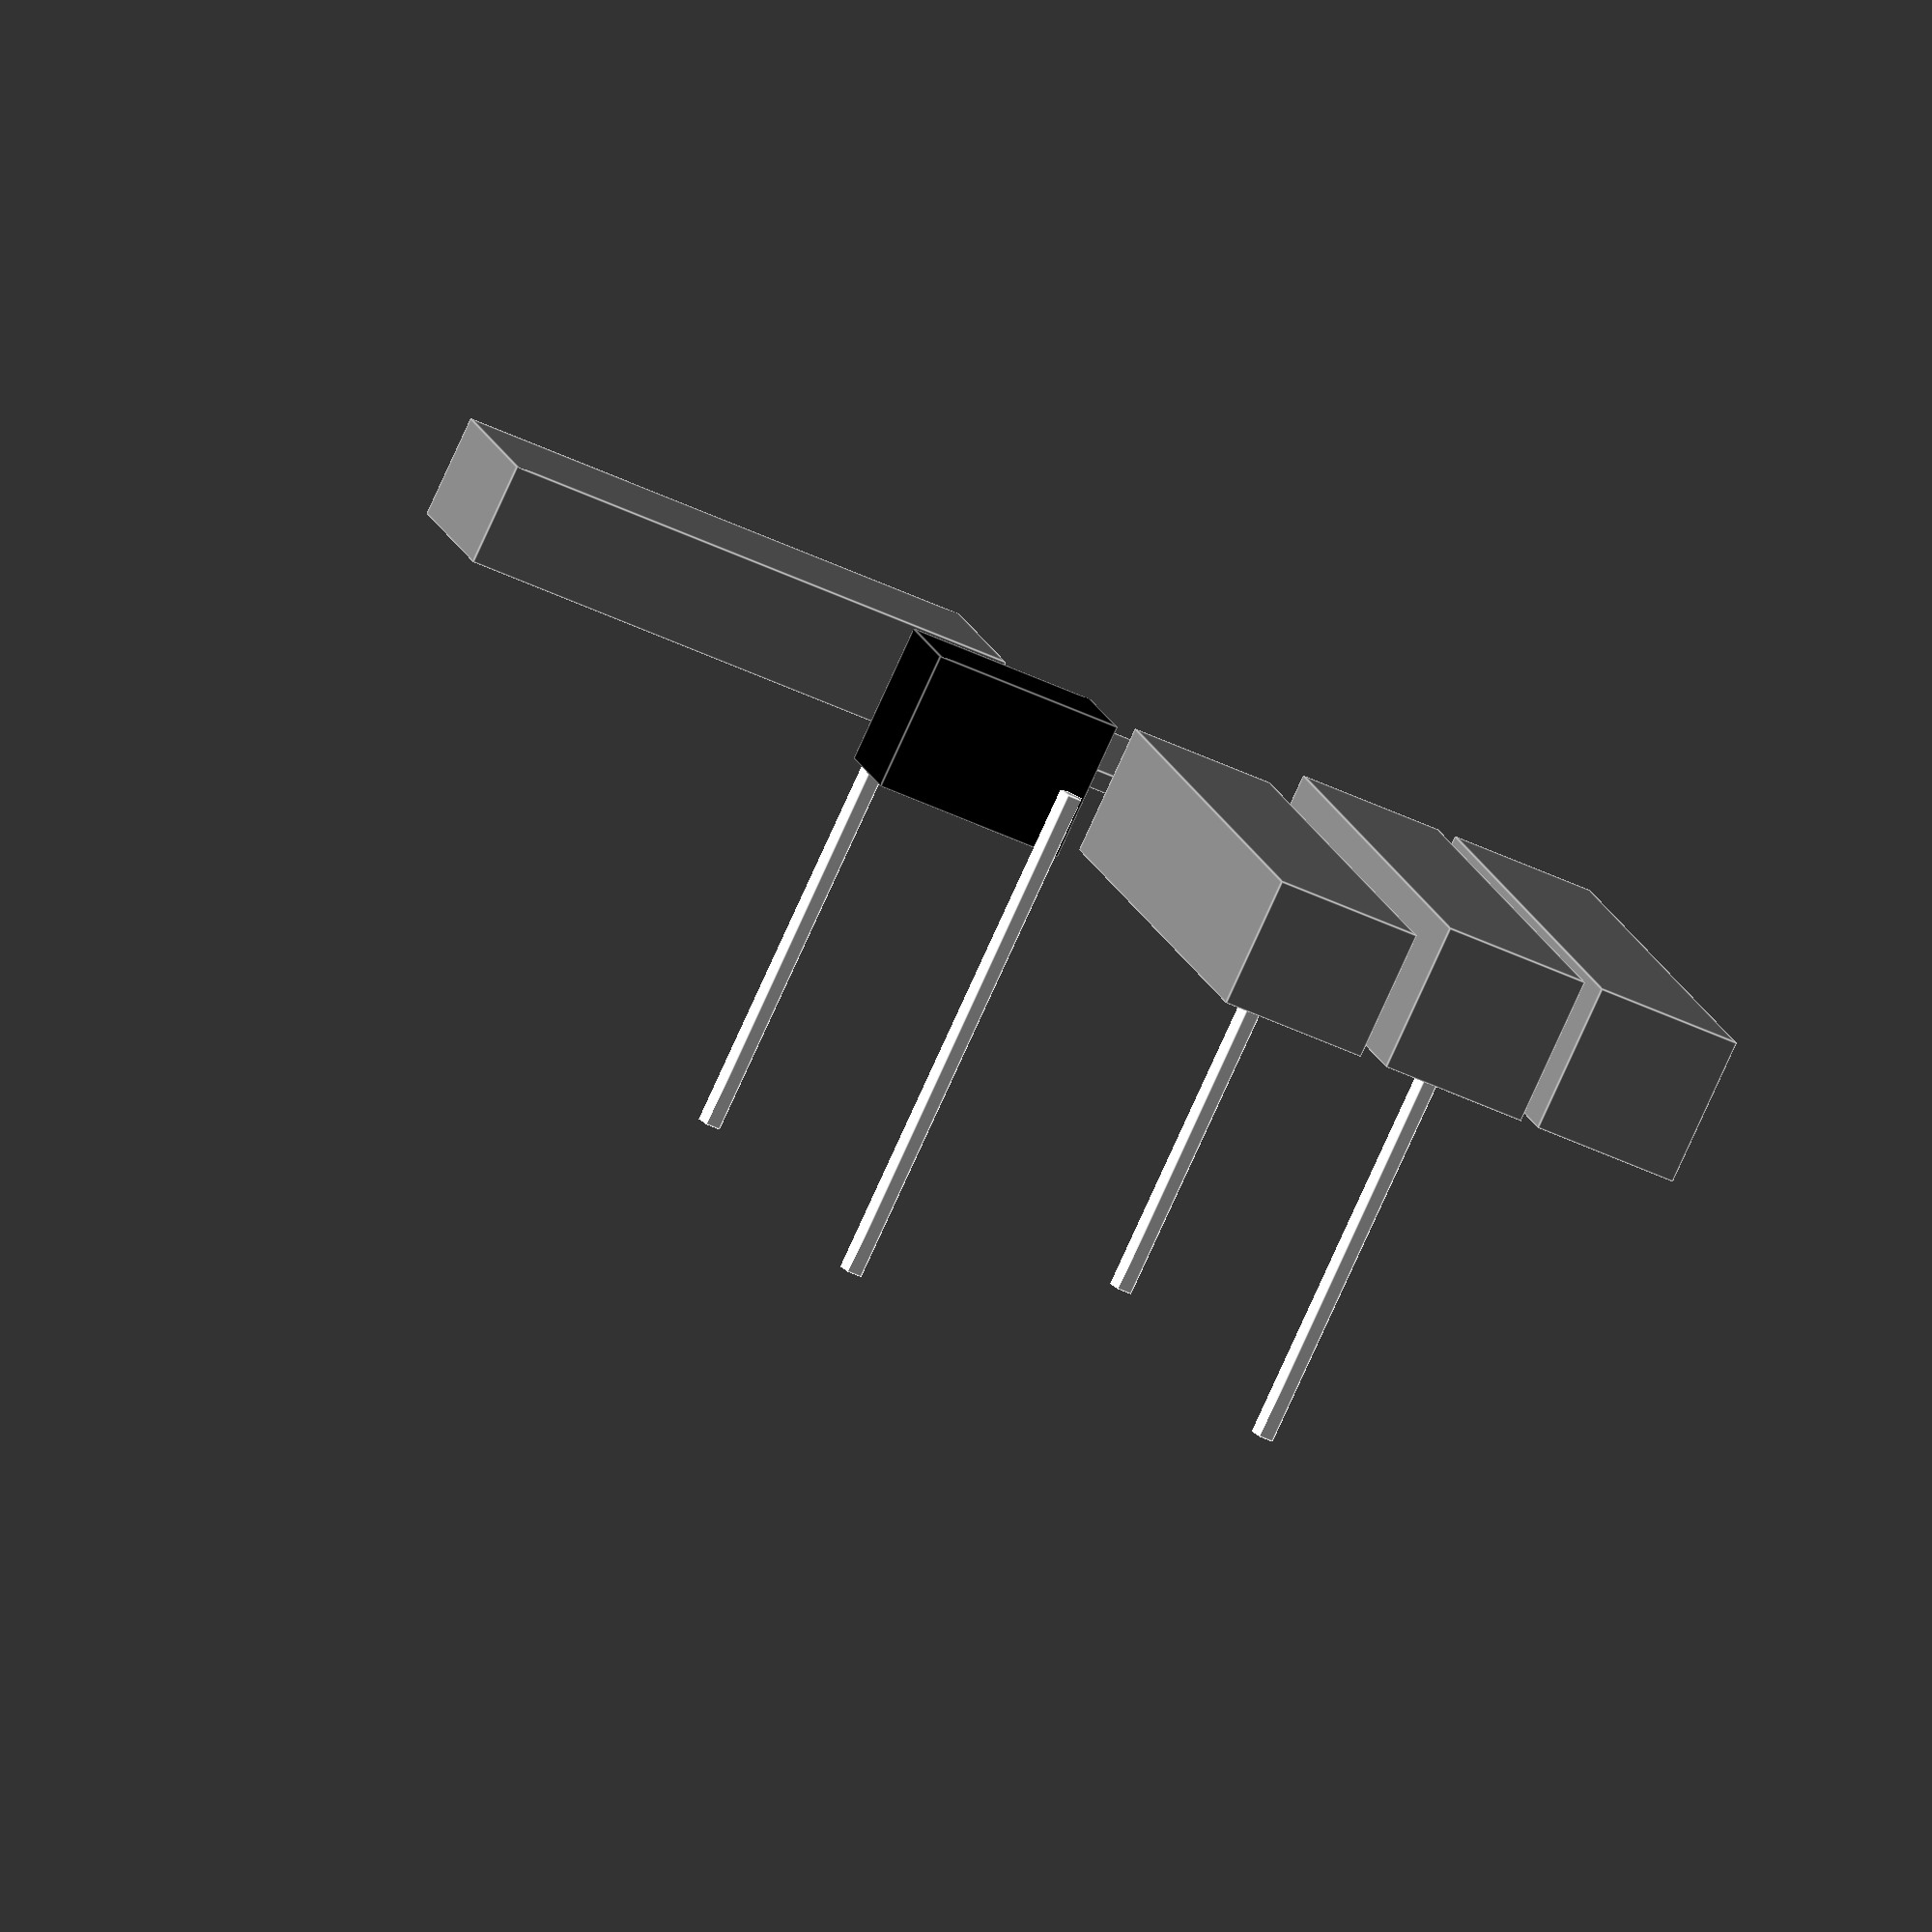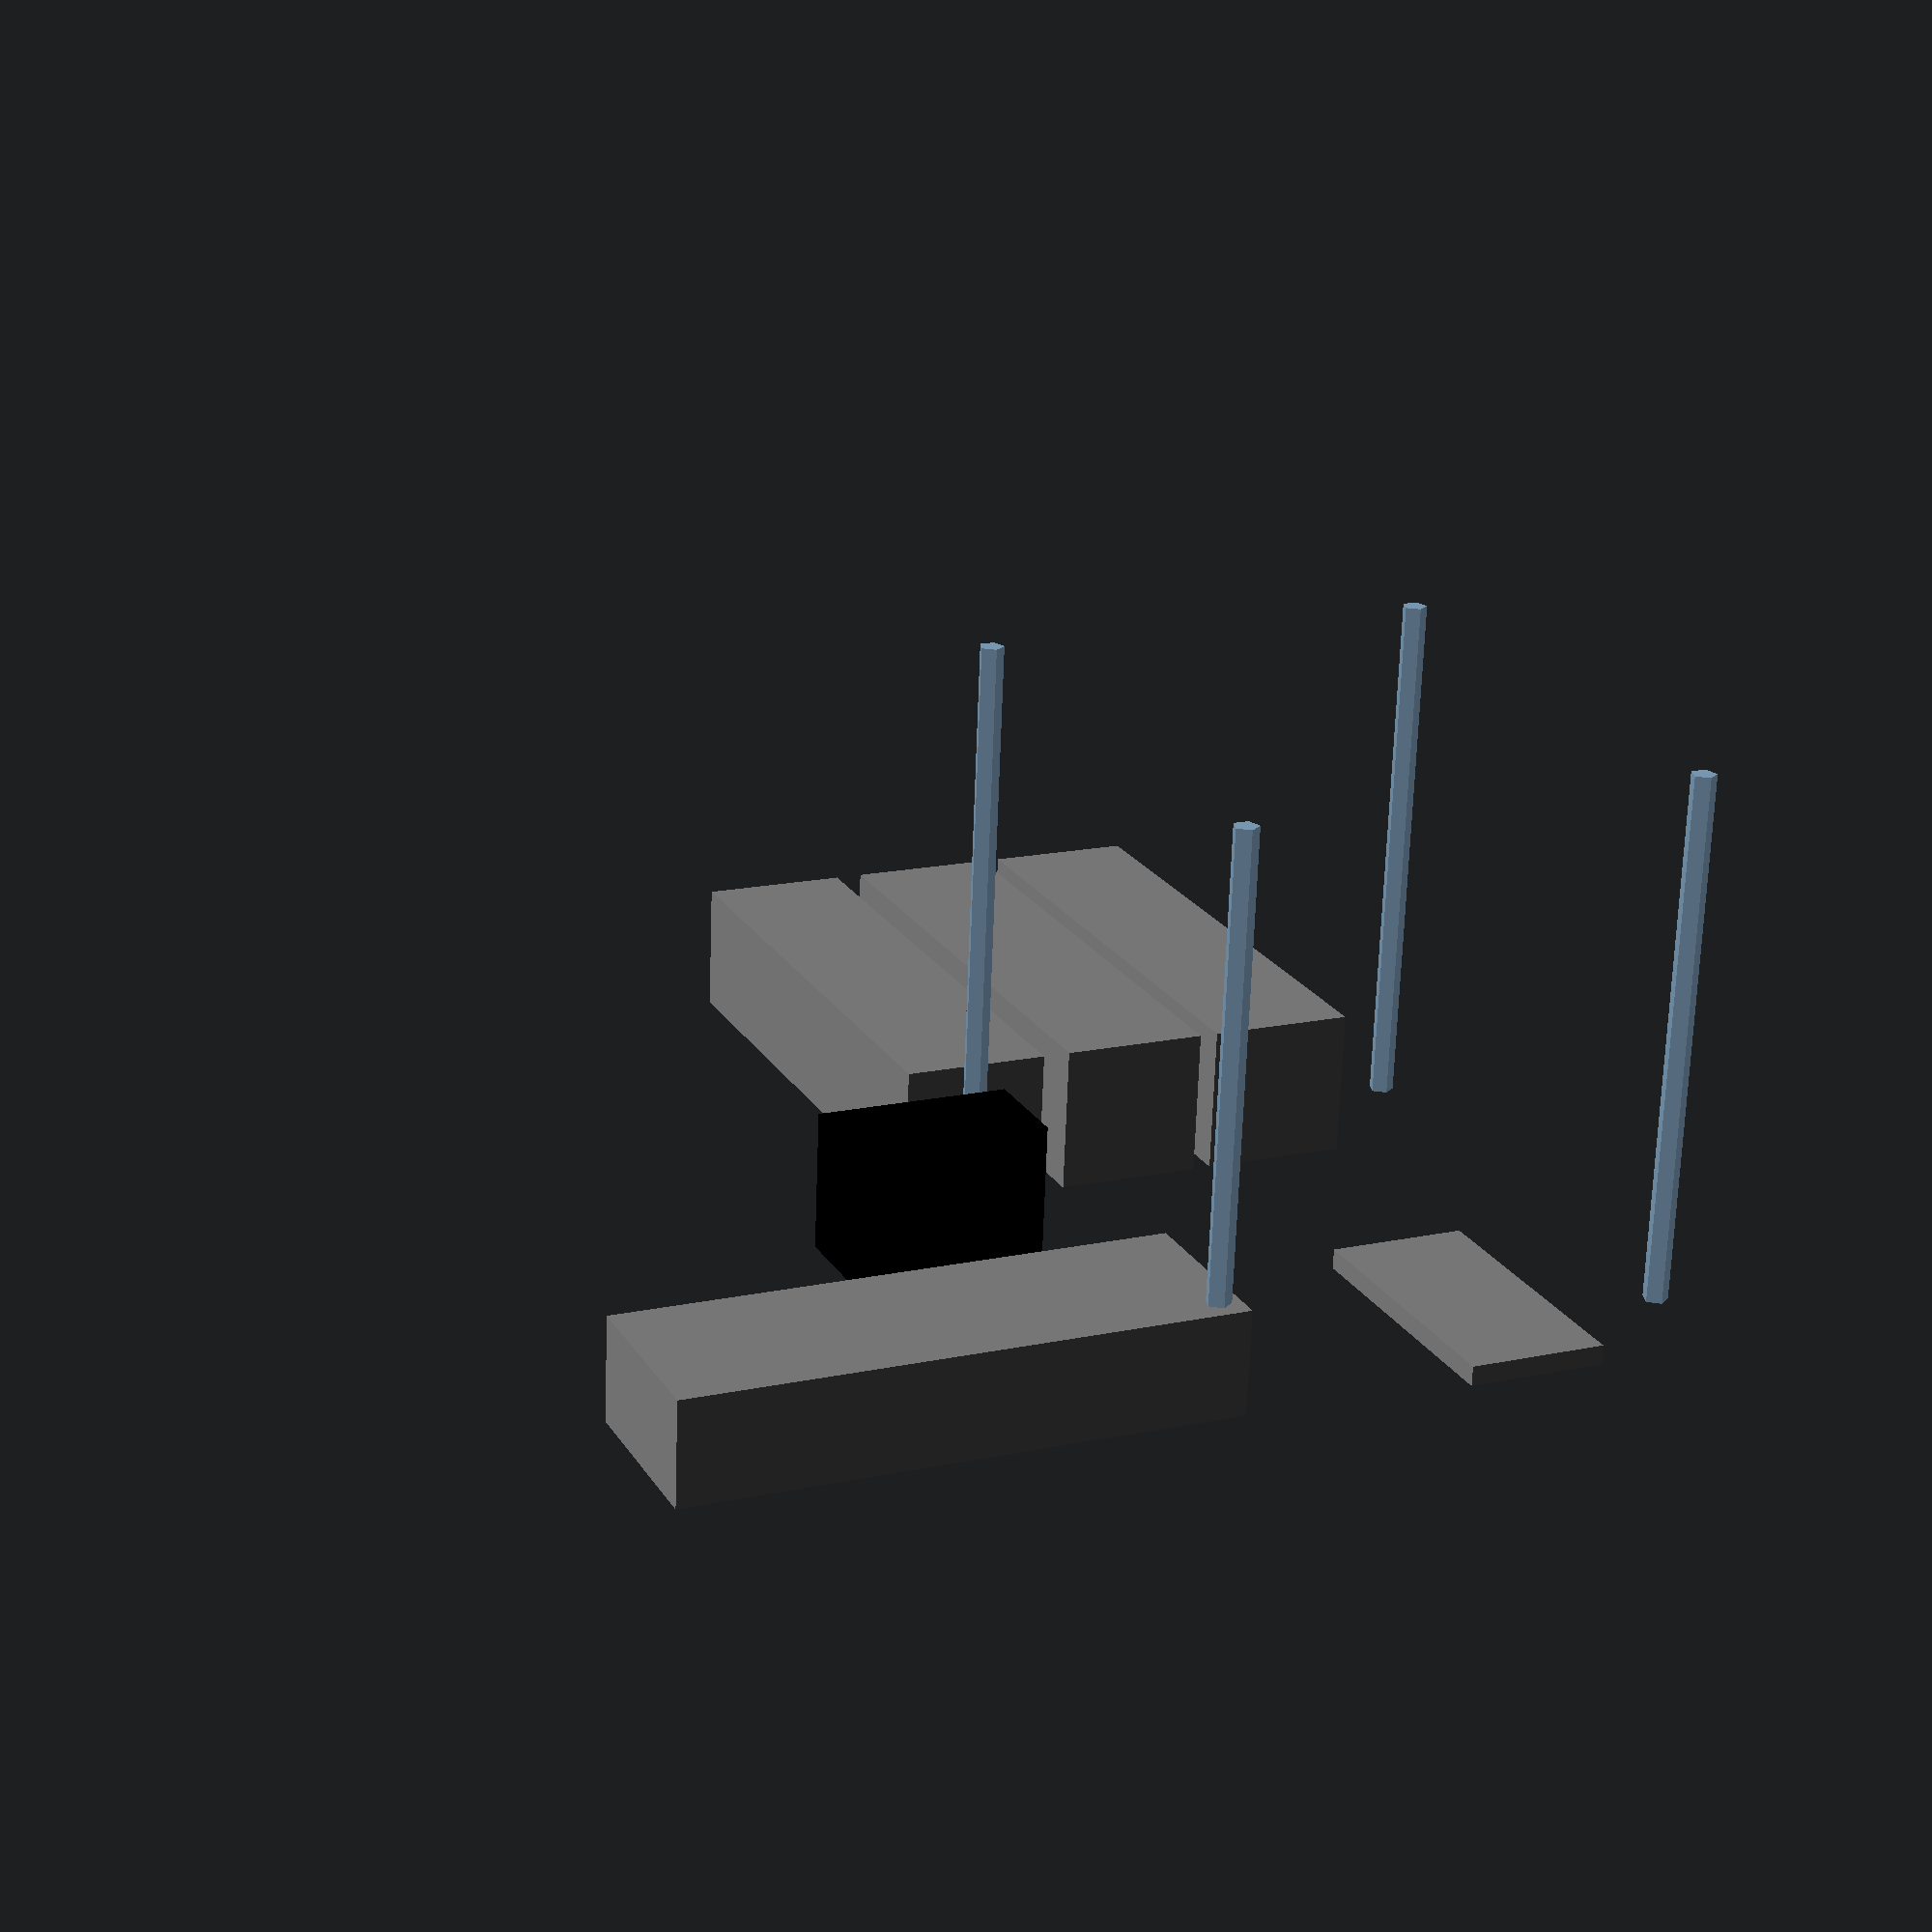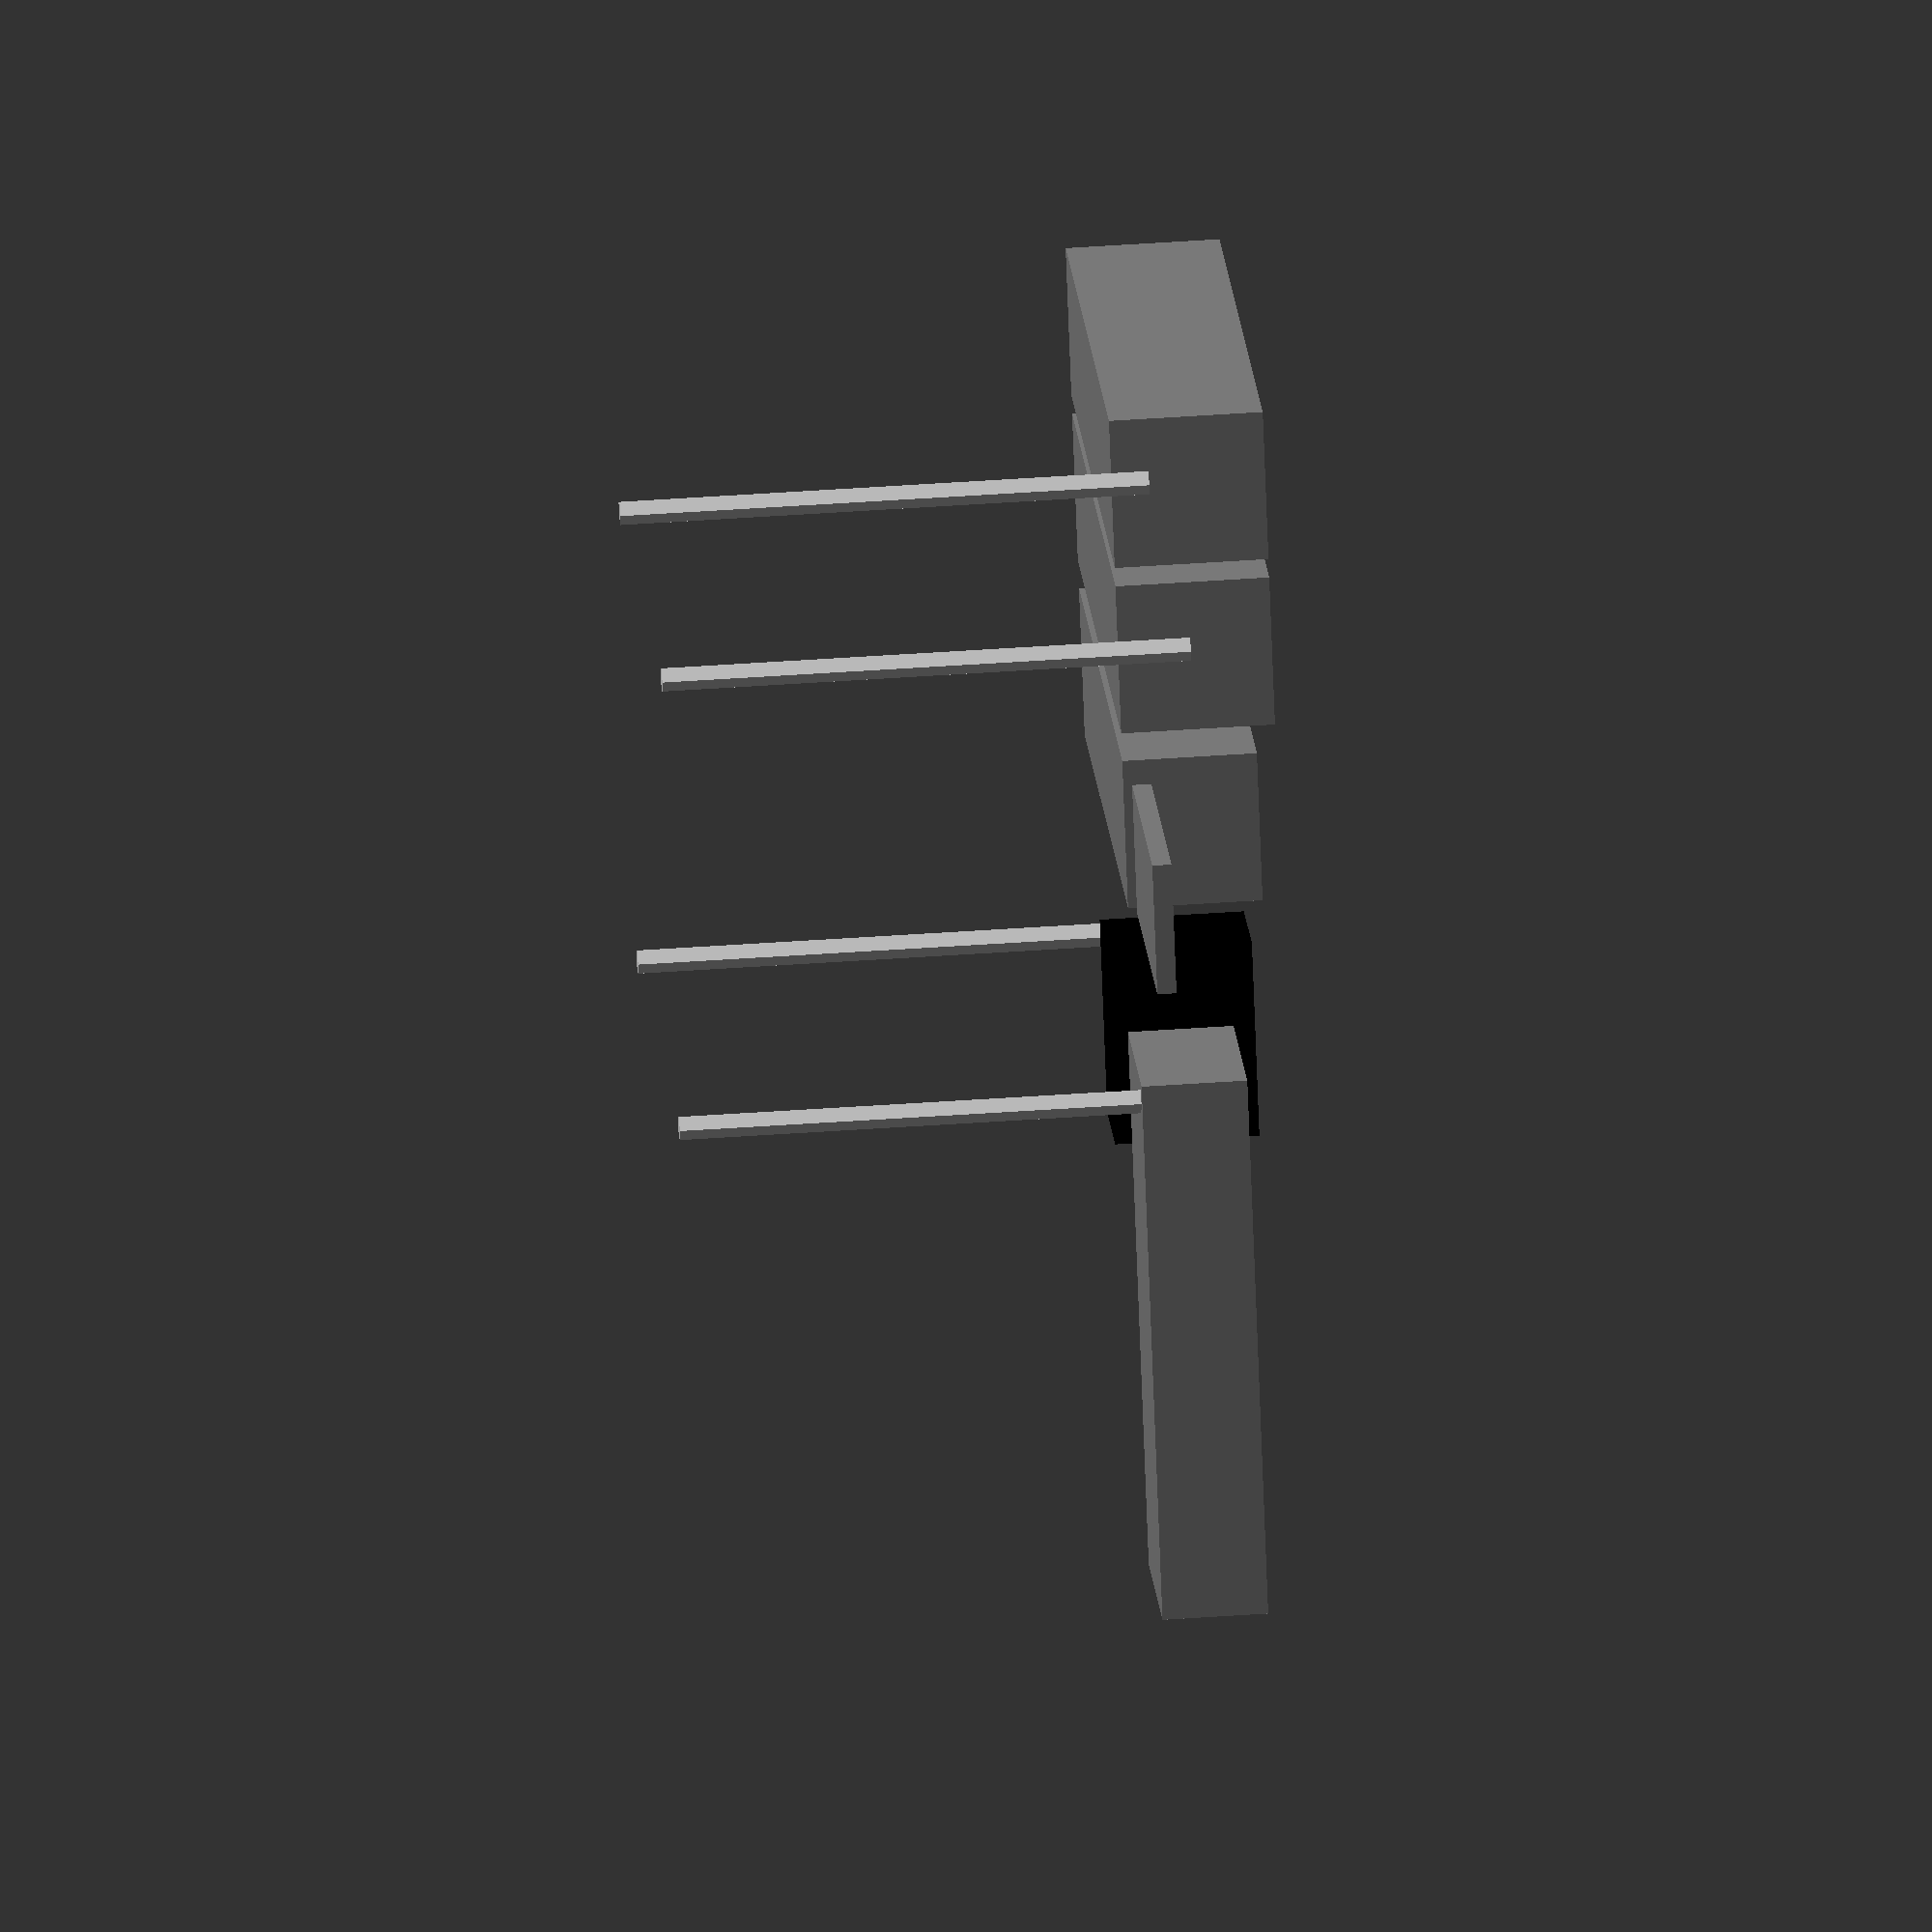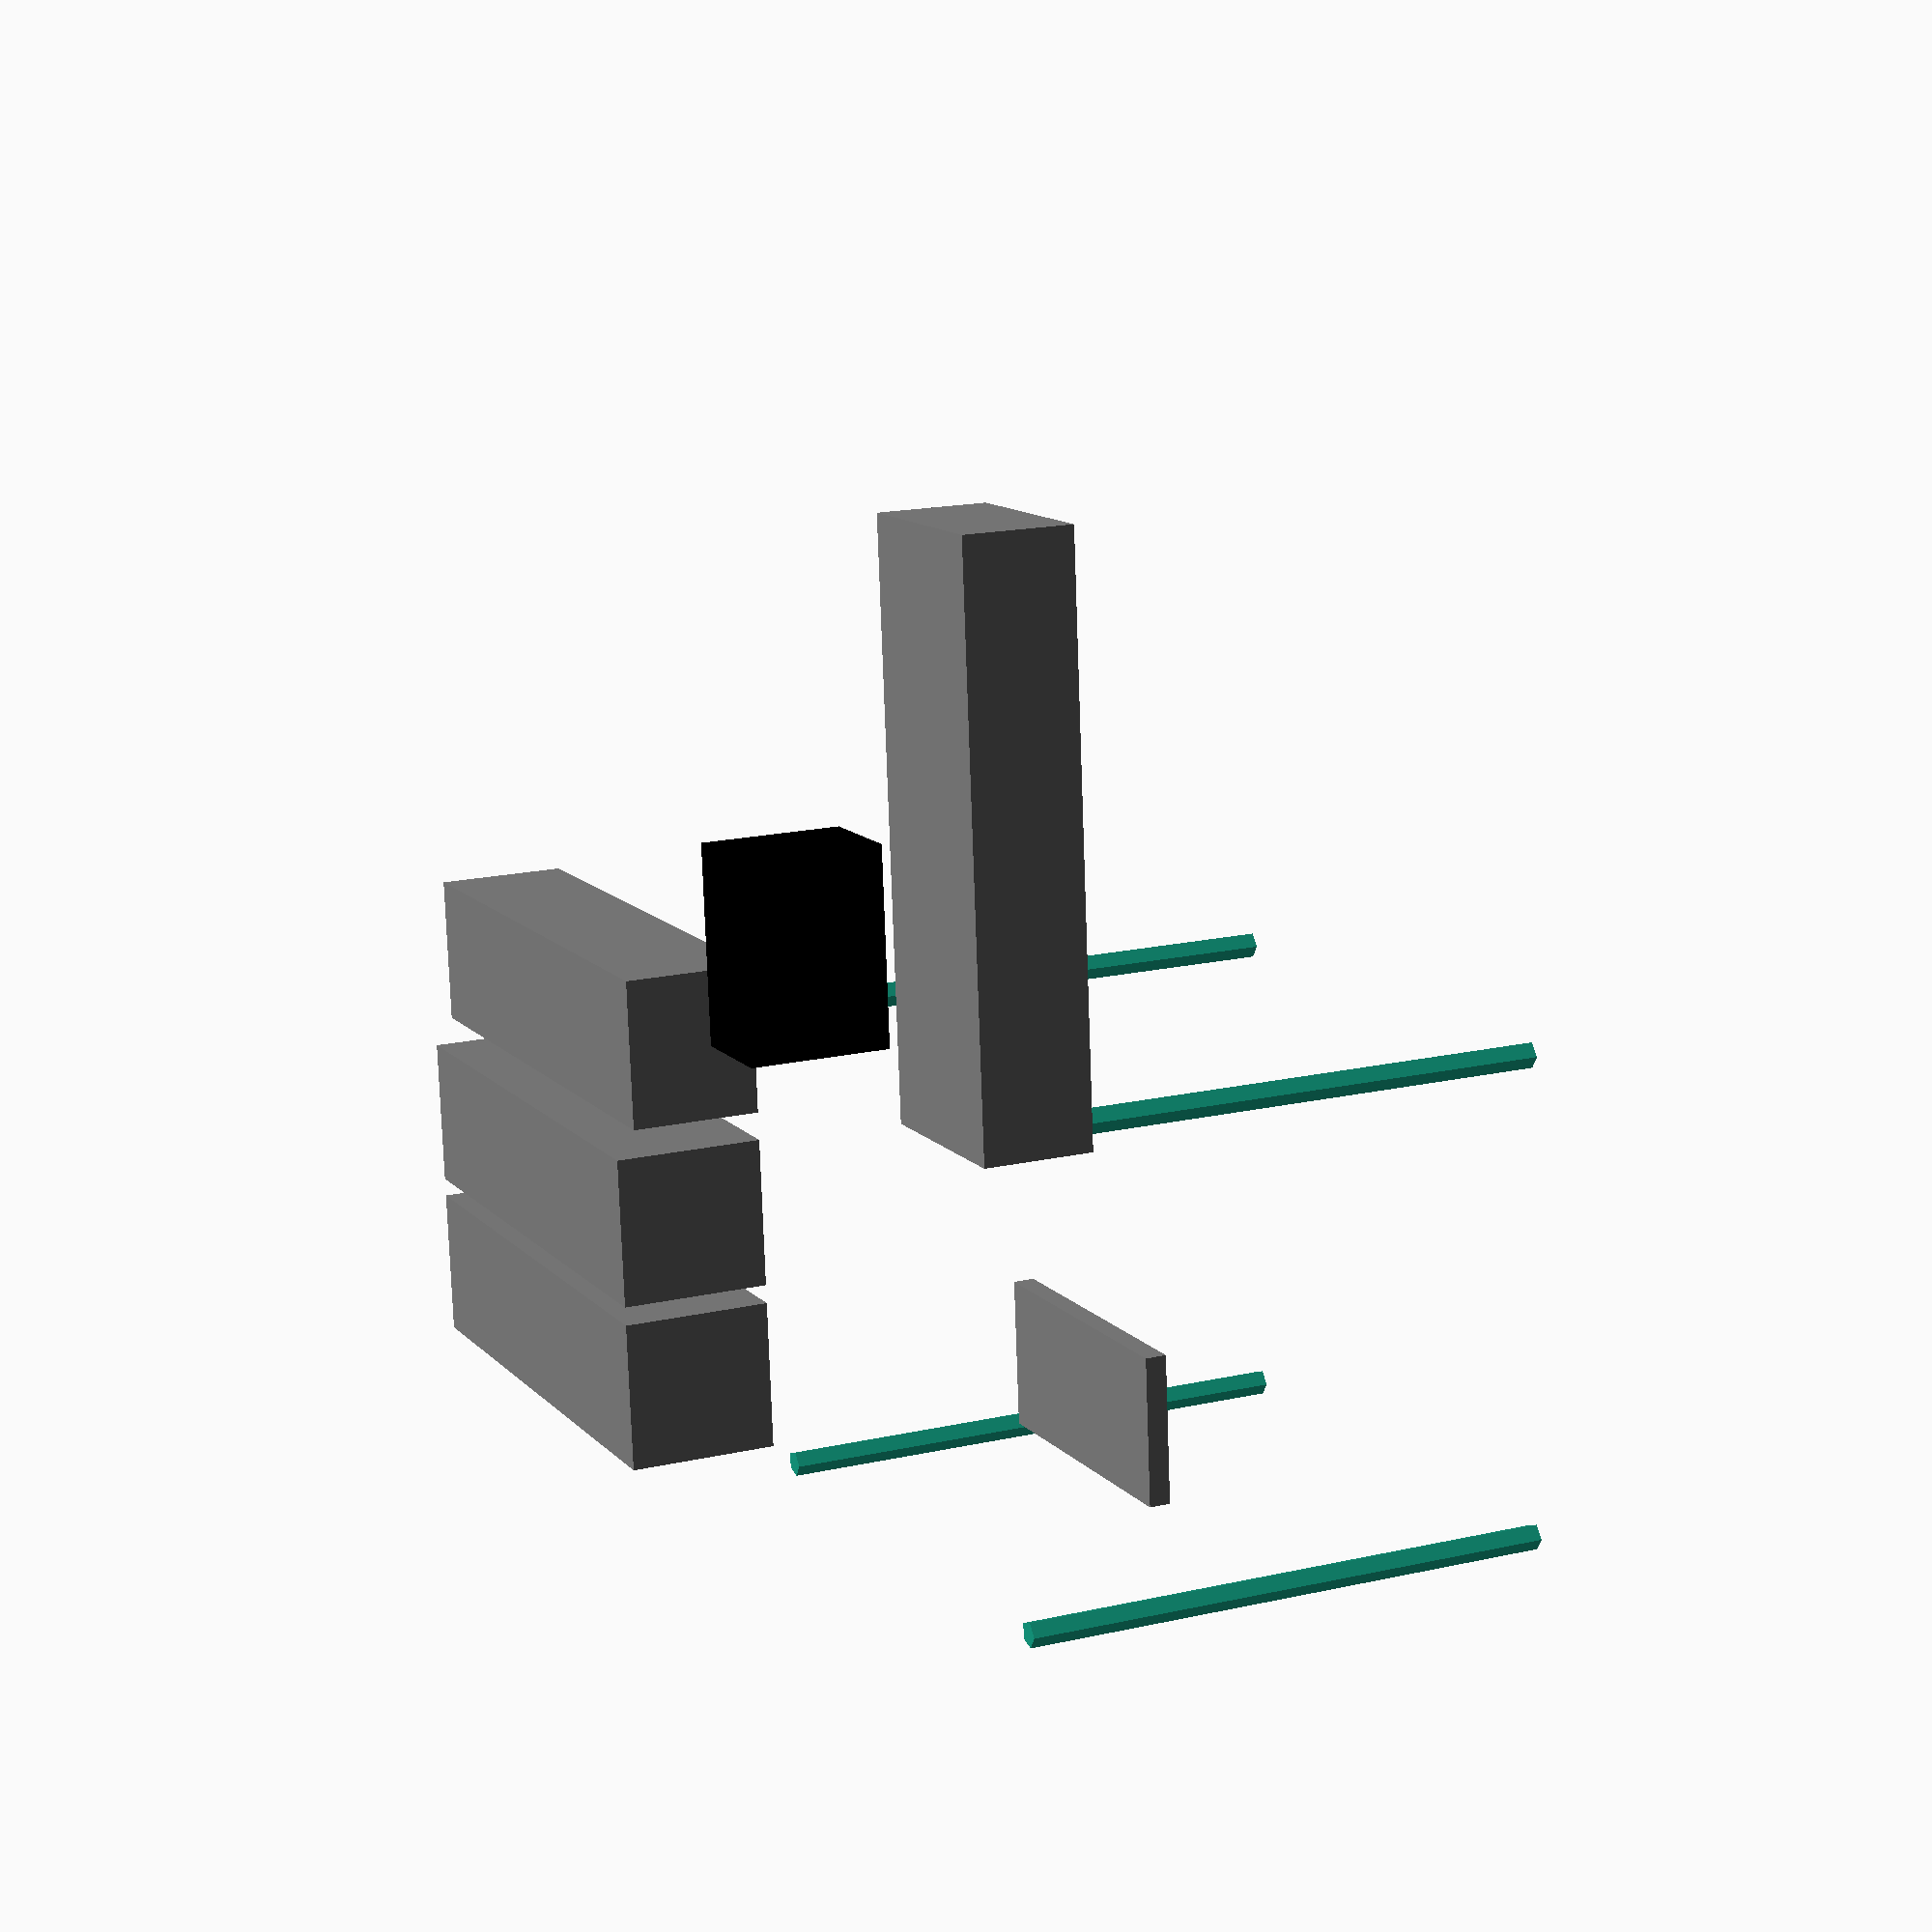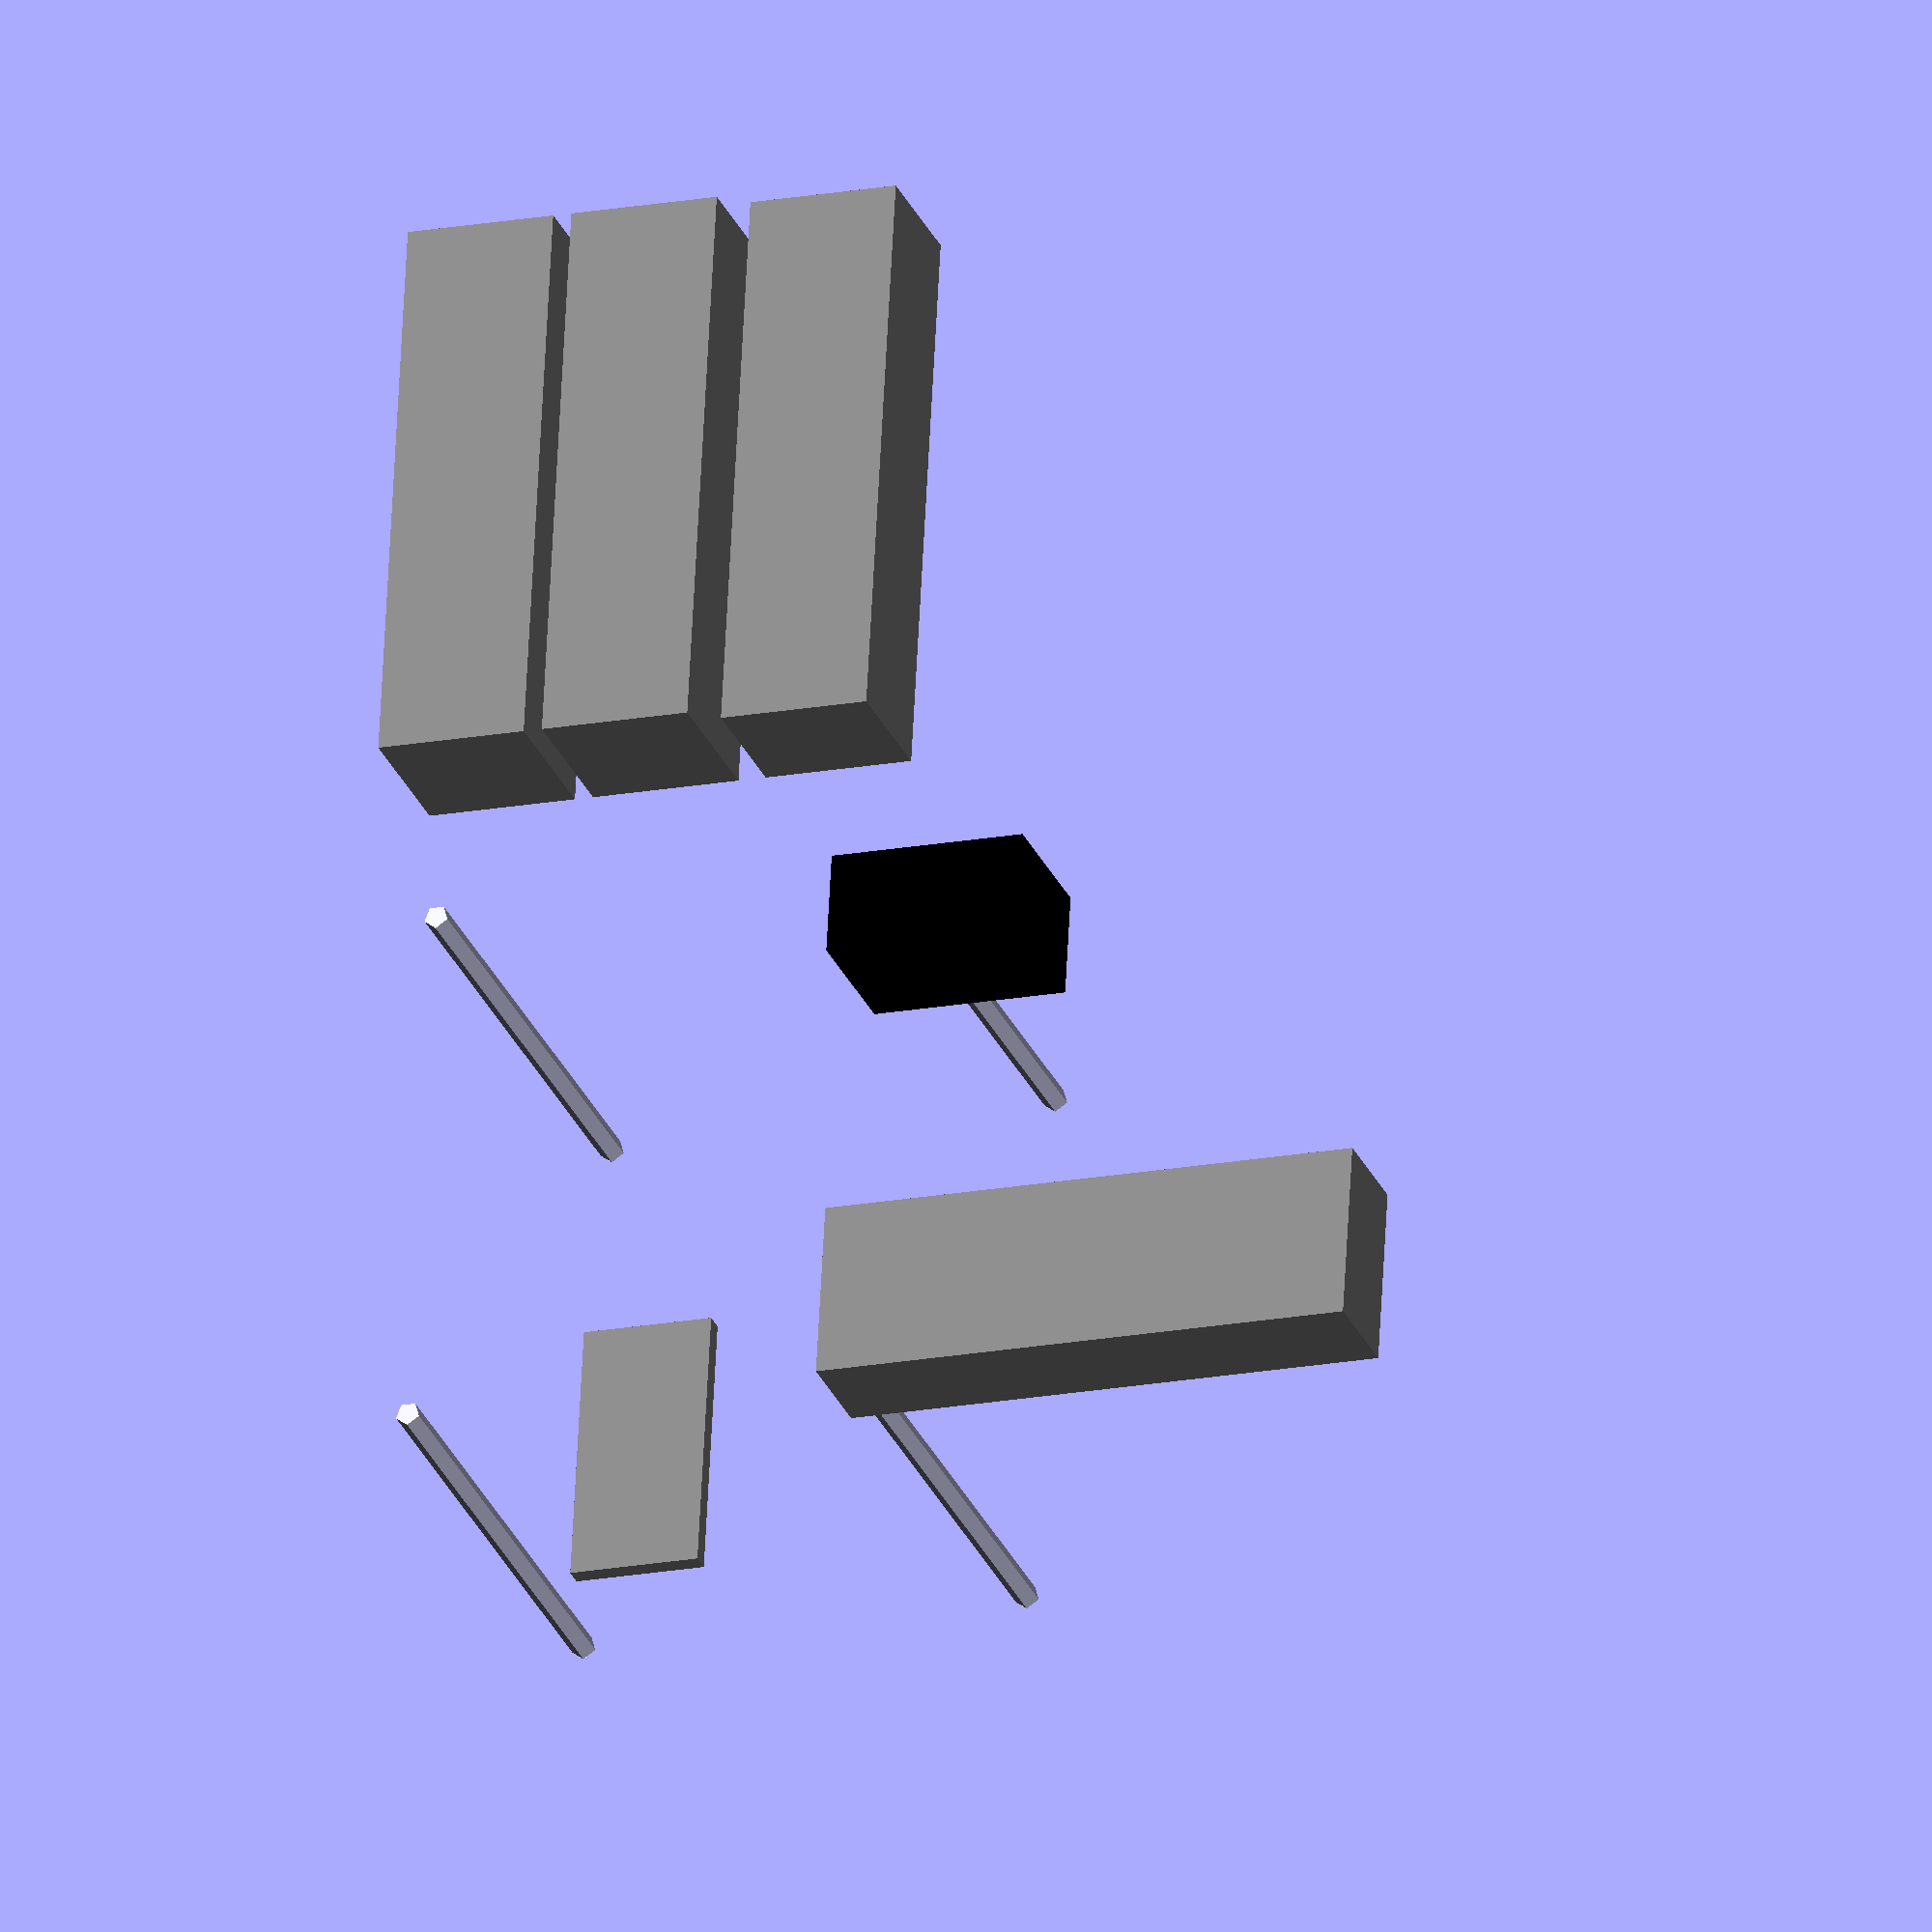
<openscad>

module raspi(){
    //Base board
    translate([0,0,0]){
        color([0,1,0]){
            difference(){
                cube([85, 56, 1]);
                    r=2.65/2;
                    translate([22.2+r,2.2+r,-1])
                        cylinder(5,r,r);
                    translate([22.2+r,51+r,-1])
                        cylinder(5,r,r);
                    translate([80+r,2.2+r,-1])
                        cylinder(5,r,r);
                    translate([80+r,51+r,-1])
                        cylinder(5,r,r);
            }
        }
    }
    
    //usb 1
    translate([0,1.5, 1]){
        color([0.5,0.5,0.5])
            cube([17, 15, 16]);
    }
    
    //usb 2
    translate([0,19.5, 1]){
        color([0.5,0.5,0.5])
            cube([17, 15, 16]);
    }
    //ethernet
    translate([0,38, 1]){
        color([0.5,0.5,0.5])
            cube([21, 16, 14]);
    }
    
    //micro usb
    translate([70, 50, 1]){
        color([0.5,0.5,0.5])
            cube([9, 8, 3]);
    }
    
    //headphone
    translate([28, 50, 1]){
        color([0,0,0])
            cube([7, 8, 7]);
    }
    
    //microsd
    translate([72, 21, -2]){
        color([0.5,0.5,0.5])
            cube([18, 14, 2]);
    }
}


module raspiHoles(d){
    //usb 1
    translate([0-d,1.0, 1]){
        color([0.5,0.5,0.5]){
            cube([10+d, 16, 16]);
            
        }
    }
    
    //usb 2
    translate([0-d,19.0, 1]){
        color([0.5,0.5,0.5])
            cube([10+d, 16, 16]);
    }
    //ethernet
    translate([0-d,38, 1]){
        color([0.5,0.5,0.5])
            cube([10+d, 16, 14]);
    }
    //micro usb
    translate([70-5, 50, 1-4]){
        color([0.5,0.5,0.5])
            cube([9+10, 8+d, 3+8]);
    }
    
    //headphone
    translate([28-2, 50, 1-4]){
        color([0,0,0])
            cube([7+4, 8+13, 7+8]);
    }
    
    //microsd
    translate([72, 21, -2]){
        color([0.5,0.5,0.5])
            cube([18+10, 14, 2]);
    }
    r=2.65/2;
    translate([22.2+r,2.2+r,-1-d])
        cylinder(5+d,r,r);
    translate([22.2+r,51+r,-1-d])
        cylinder(5+d,r,r);
    translate([80+r,2.2+r,-1-d])
        cylinder(5+d,r,r);
    translate([80+r,51+r,-1-d])
        cylinder(5+d,r,r);
}


//raspi();
raspiHoles(50);

</openscad>
<views>
elev=261.0 azim=73.8 roll=204.5 proj=o view=edges
elev=249.1 azim=293.5 roll=2.0 proj=p view=wireframe
elev=136.0 azim=26.5 roll=274.8 proj=o view=wireframe
elev=342.8 azim=355.1 roll=65.6 proj=p view=solid
elev=207.9 azim=273.1 roll=160.6 proj=o view=solid
</views>
